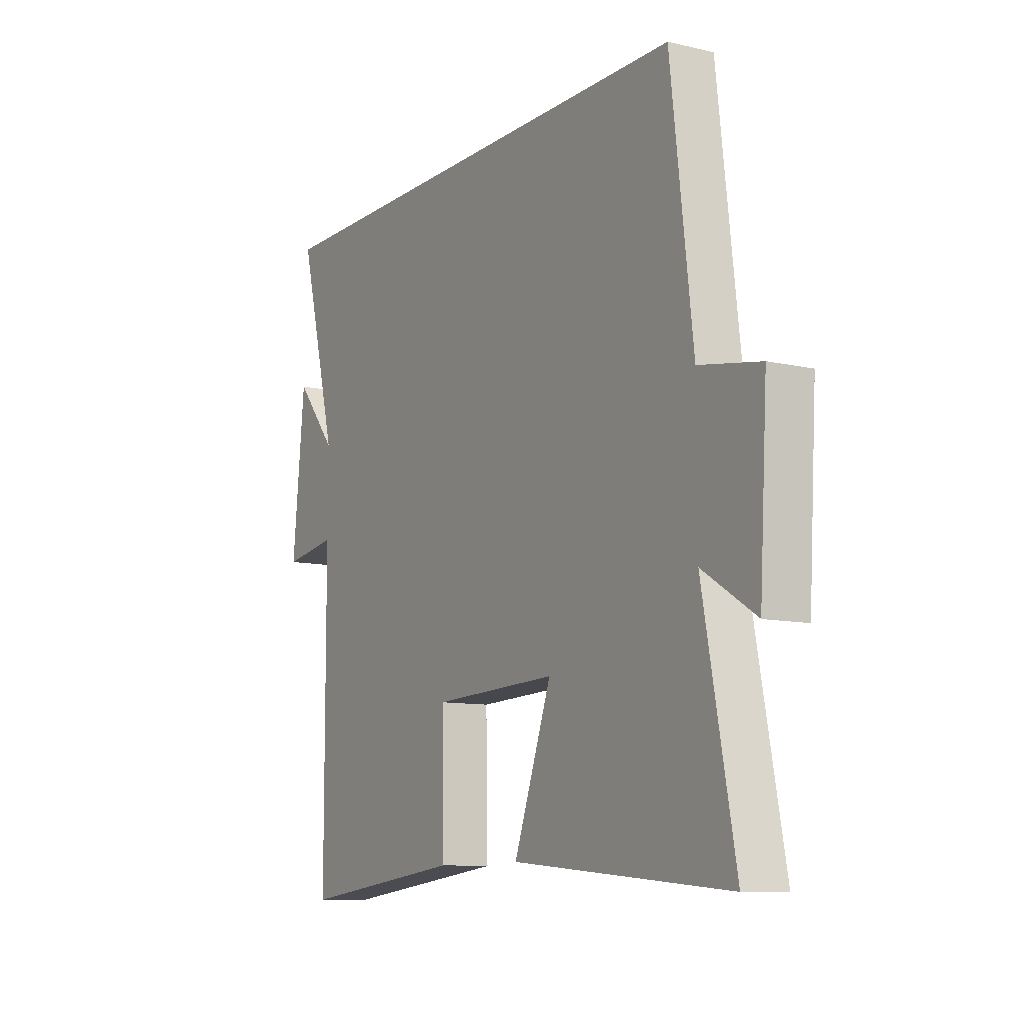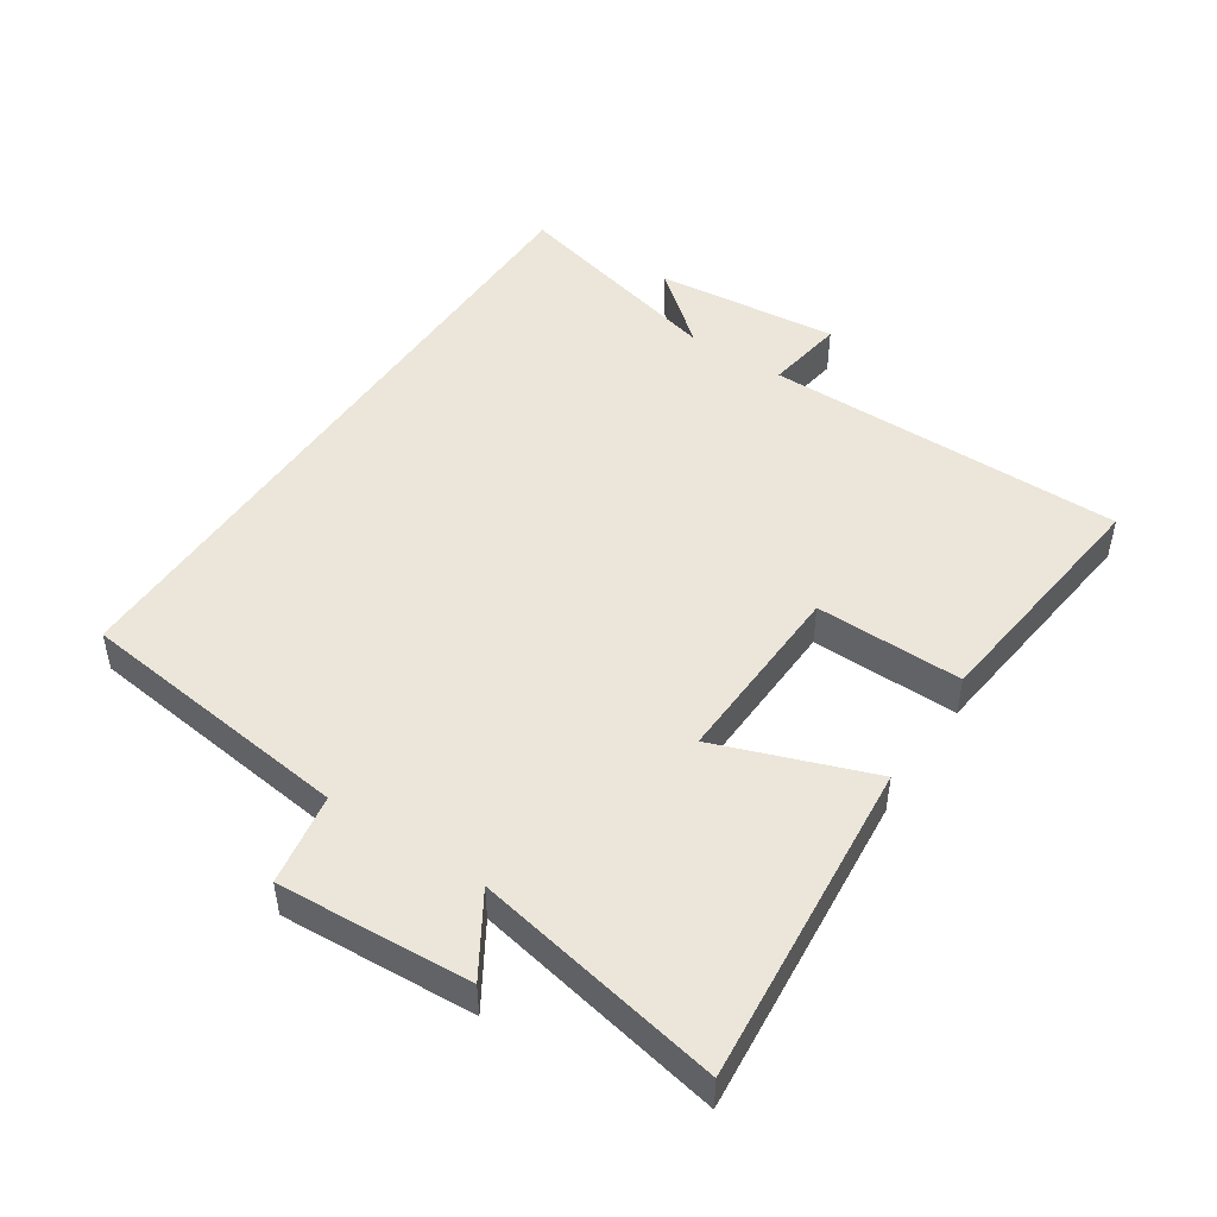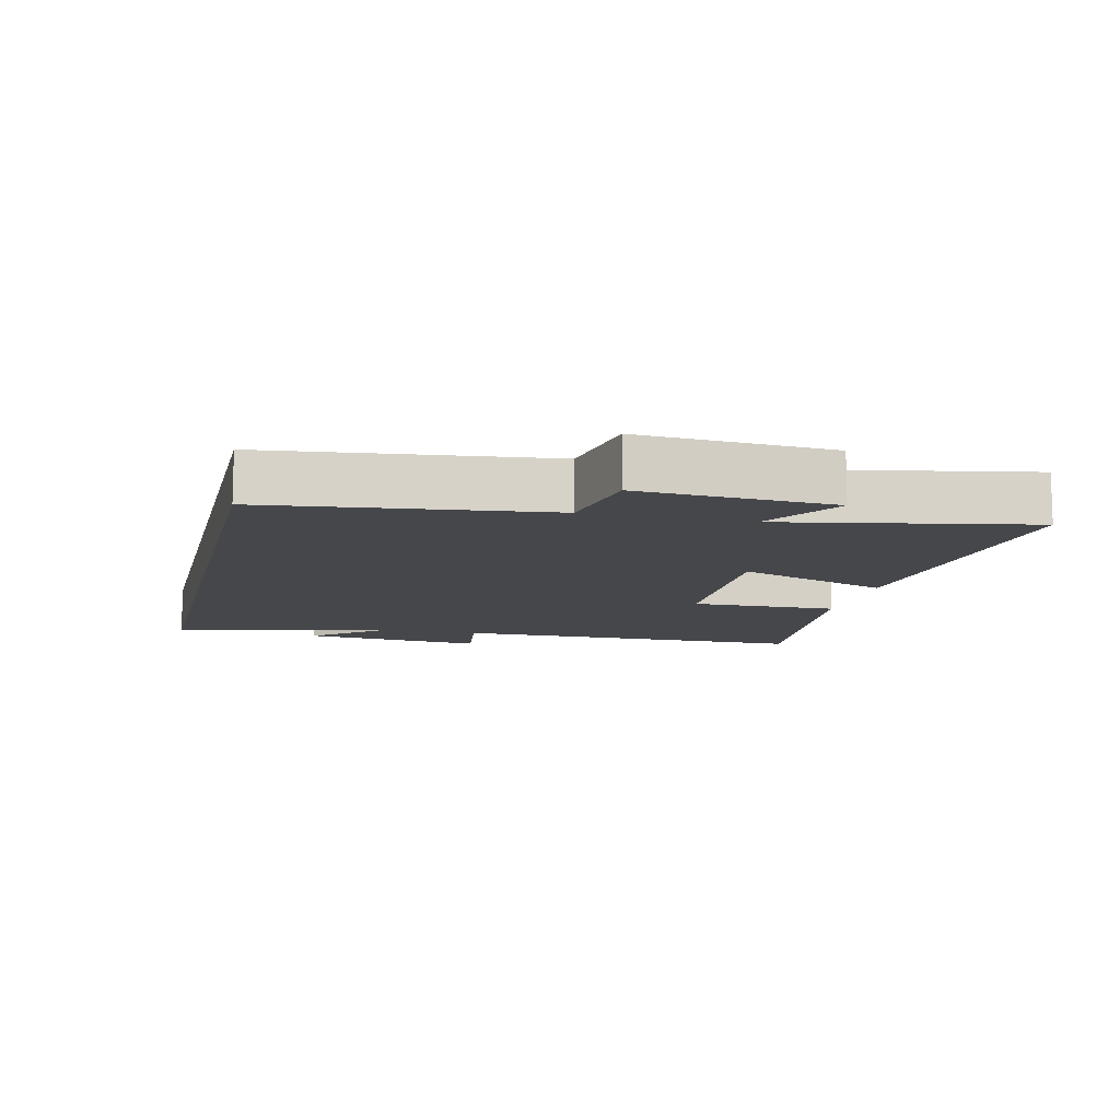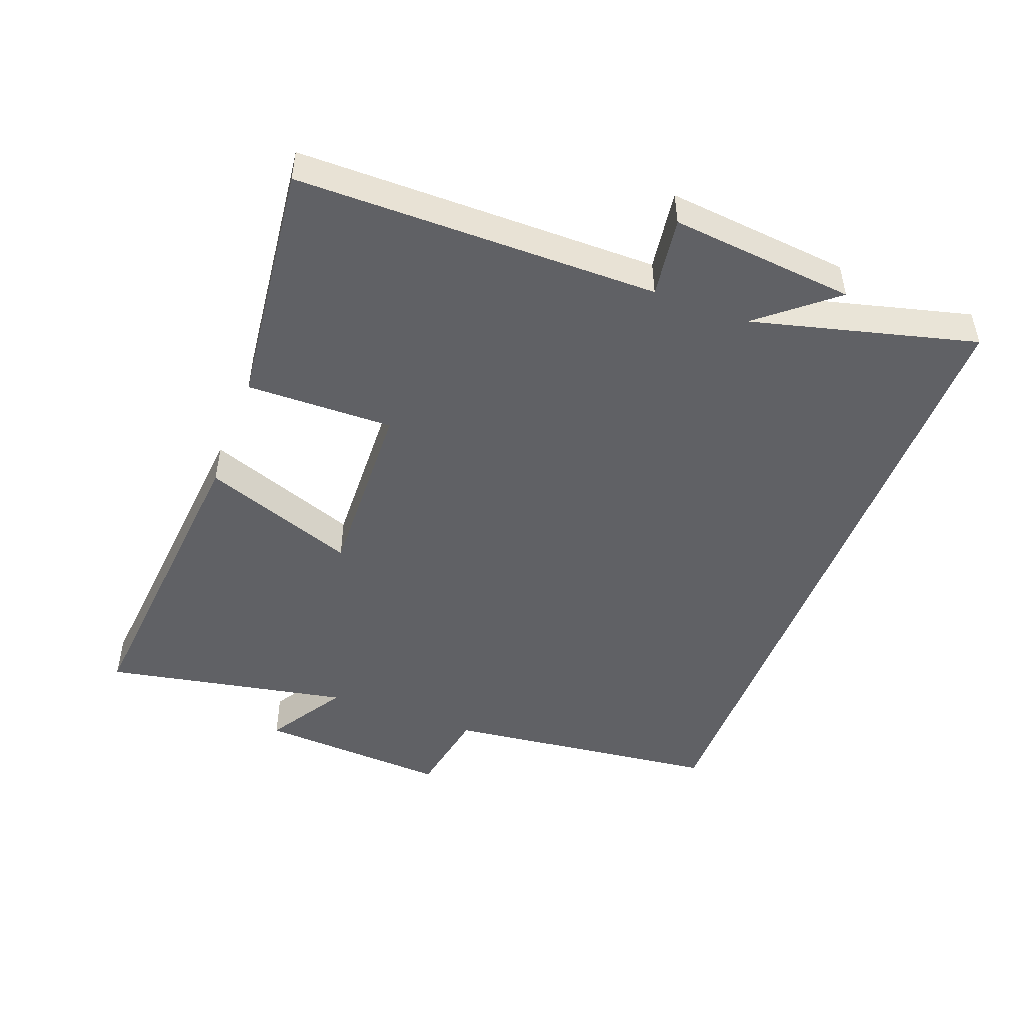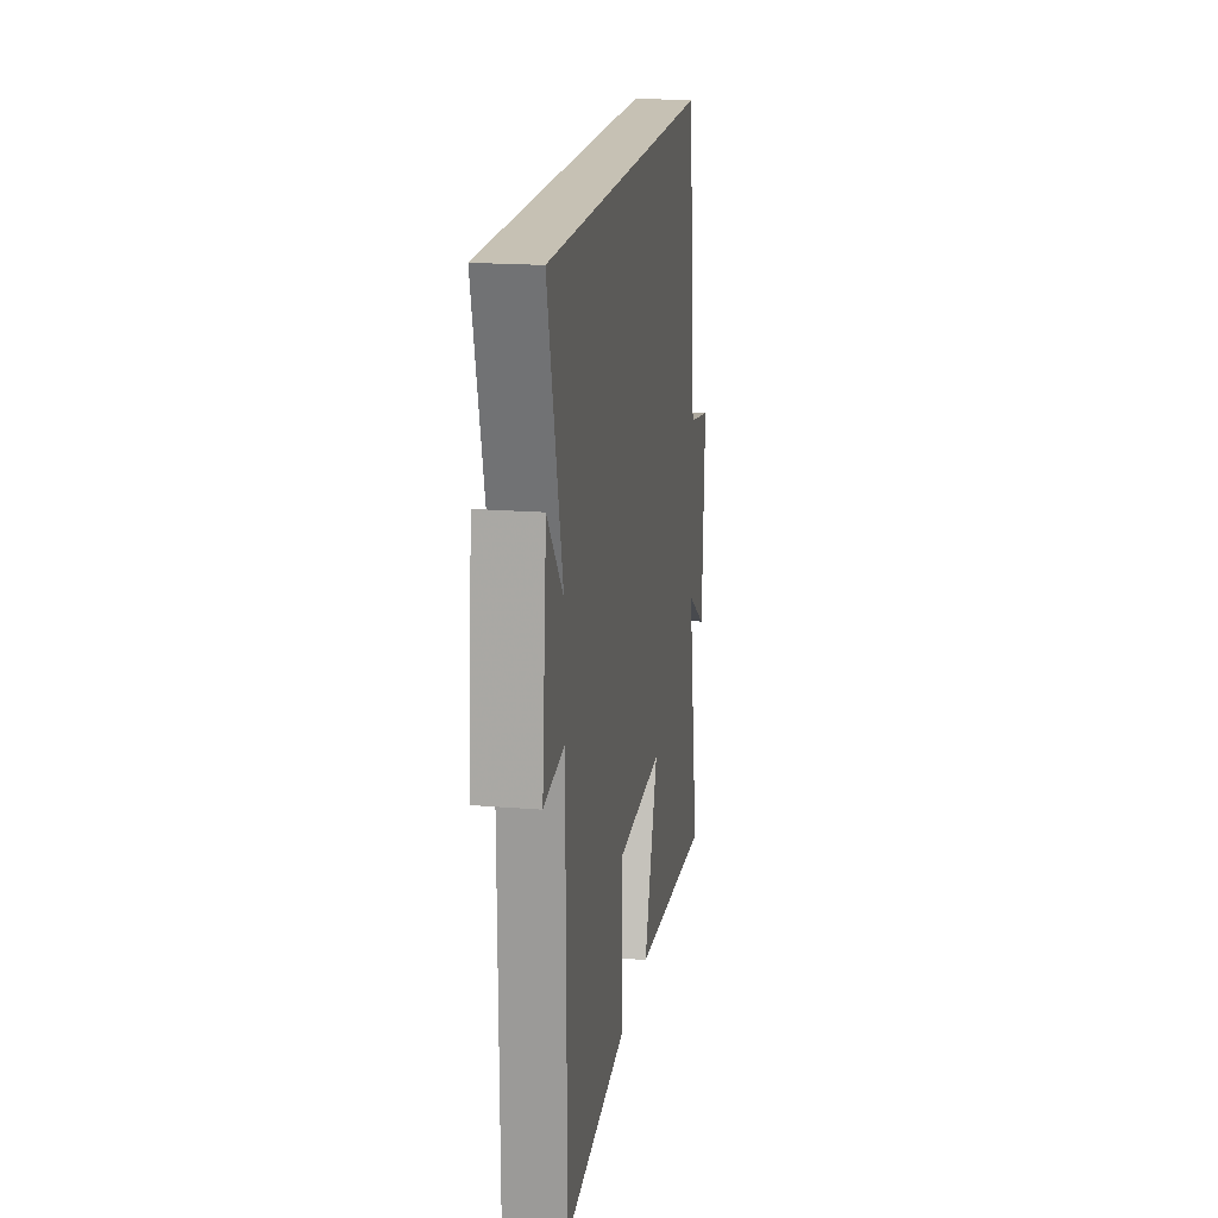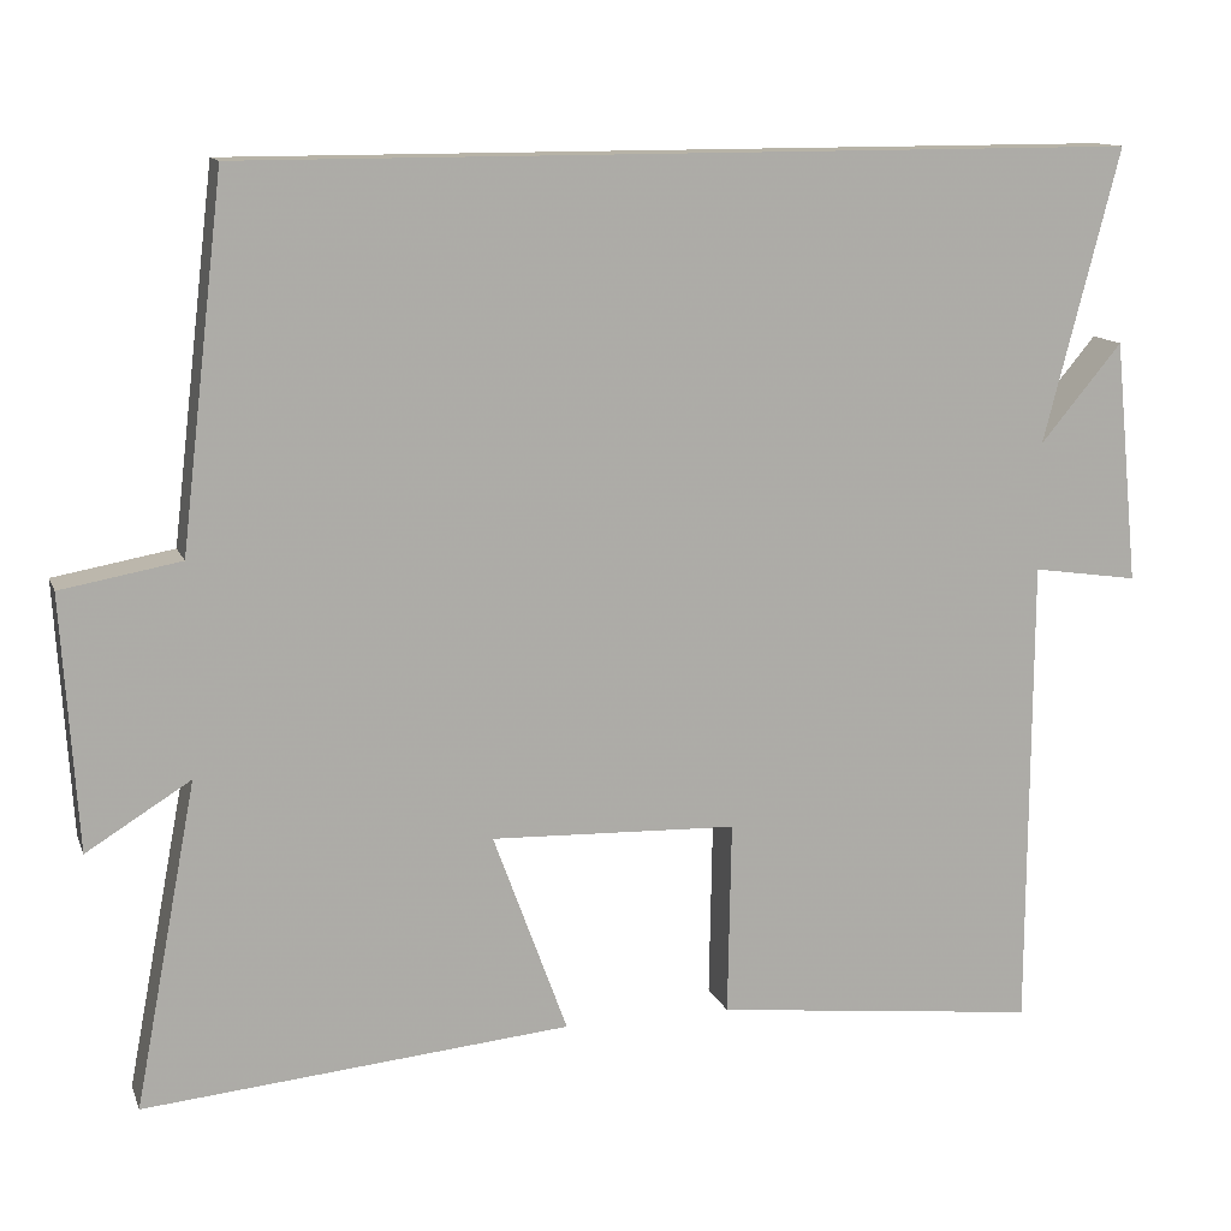
<metadata>
{"format":"obj","ext":"obj","renderer":"f3d","projection":"perspective","resolution":1024,"background":"white","views":[{"elev":-10.2,"azim":59.6,"up":"+Z"},{"elev":47.7,"azim":123.6,"up":"+Y"},{"elev":-10.8,"azim":76.6,"up":"+Y"},{"elev":-48.1,"azim":-110.7,"up":"+Y"},{"elev":18.6,"azim":-81.2,"up":"+Z"},{"elev":12.6,"azim":163.8,"up":"+Z"}]}
</metadata>
<code>
v 0.45 0.07 0.5
v 0.5 0.07 0.076
v 0.639 0.07 0.051
v 0.621 0.07 -0.243
v 0.5 0.07 -0.168
v 0.572 0.07 -0.545
v 0.077 0.07 -0.5
v 0.163 0.07 -0.265
v -0.123 0.07 -0.275
v -0.119 0.07 -0.5
v -0.498 0.07 -0.543
v -0.5 0.07 0.009
v -0.623 0.07 -0.009
v -0.595 0.07 0.273
v -0.5 0.07 0.159
v -0.588 0.07 0.5
v 0.45 0 0.5
v 0.5 0 0.076
v 0.639 0 0.051
v 0.621 0 -0.243
v 0.5 0 -0.168
v 0.572 0 -0.545
v 0.077 0 -0.5
v 0.163 0 -0.265
v -0.123 0 -0.275
v -0.119 0 -0.5
v -0.498 0 -0.543
v -0.5 0 0.009
v -0.623 0 -0.009
v -0.595 0 0.273
v -0.5 0 0.159
v -0.588 0 0.5
f 15 16 1 2
f 12 13 14 15
f 11 12 15
f 10 11 15
f 9 10 15
f 15 2 3
f 9 15 3
f 8 9 3
f 5 6 7 8
f 5 8 3
f 3 4 5
f 18 17 32 31
f 31 30 29 28
f 31 28 27
f 31 27 26
f 31 26 25
f 19 18 31
f 19 31 25
f 19 25 24
f 24 23 22 21
f 19 24 21
f 21 20 19
f 1 17 18 2
f 2 18 19 3
f 3 19 20 4
f 4 20 21 5
f 5 21 22 6
f 6 22 23 7
f 7 23 24 8
f 8 24 25 9
f 9 25 26 10
f 10 26 27 11
f 11 27 28 12
f 12 28 29 13
f 13 29 30 14
f 14 30 31 15
f 15 31 32 16
f 16 32 17 1

</code>
